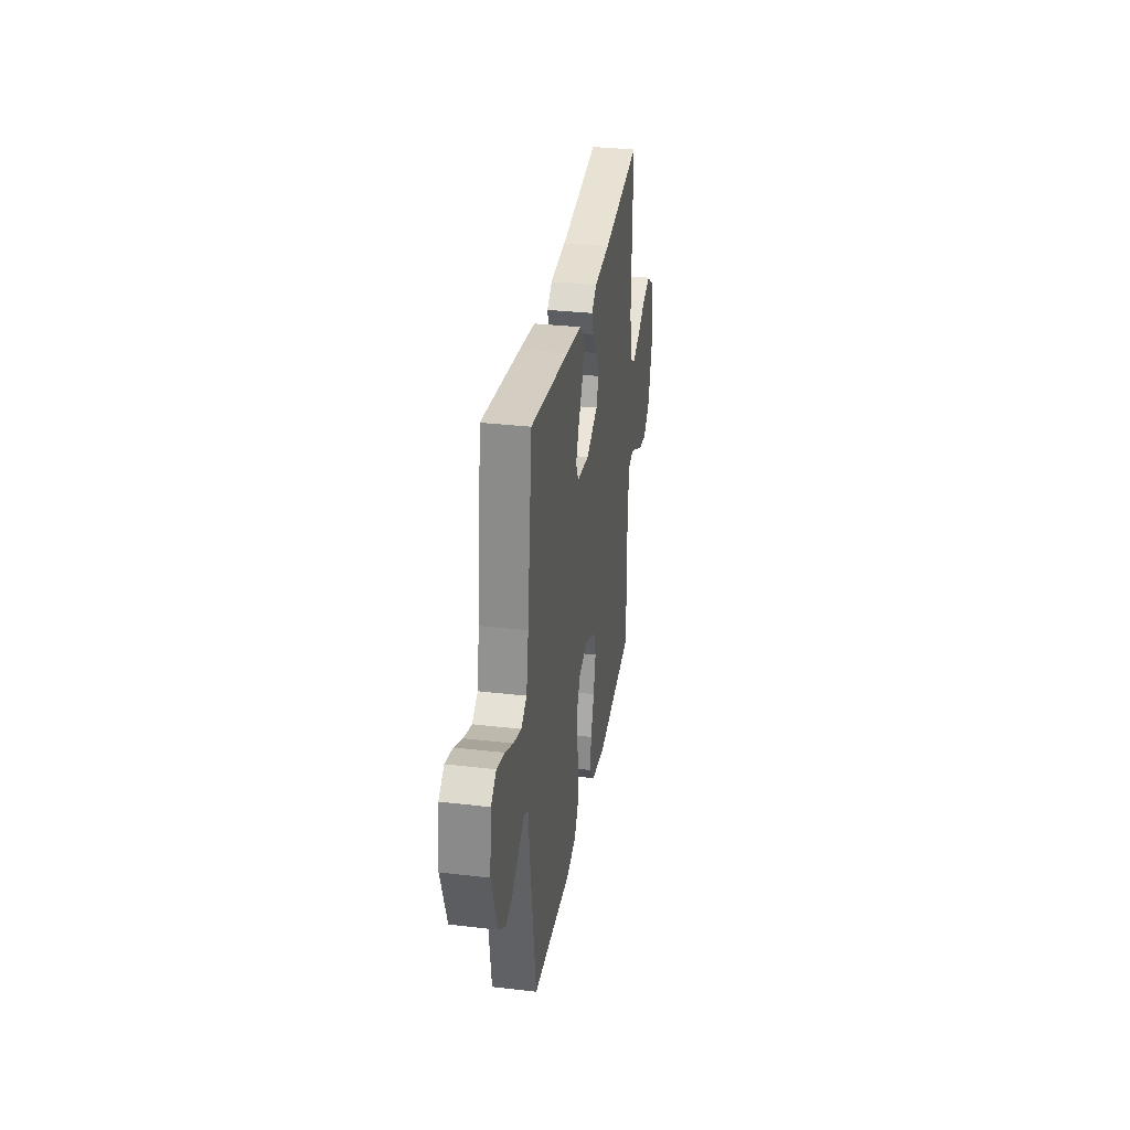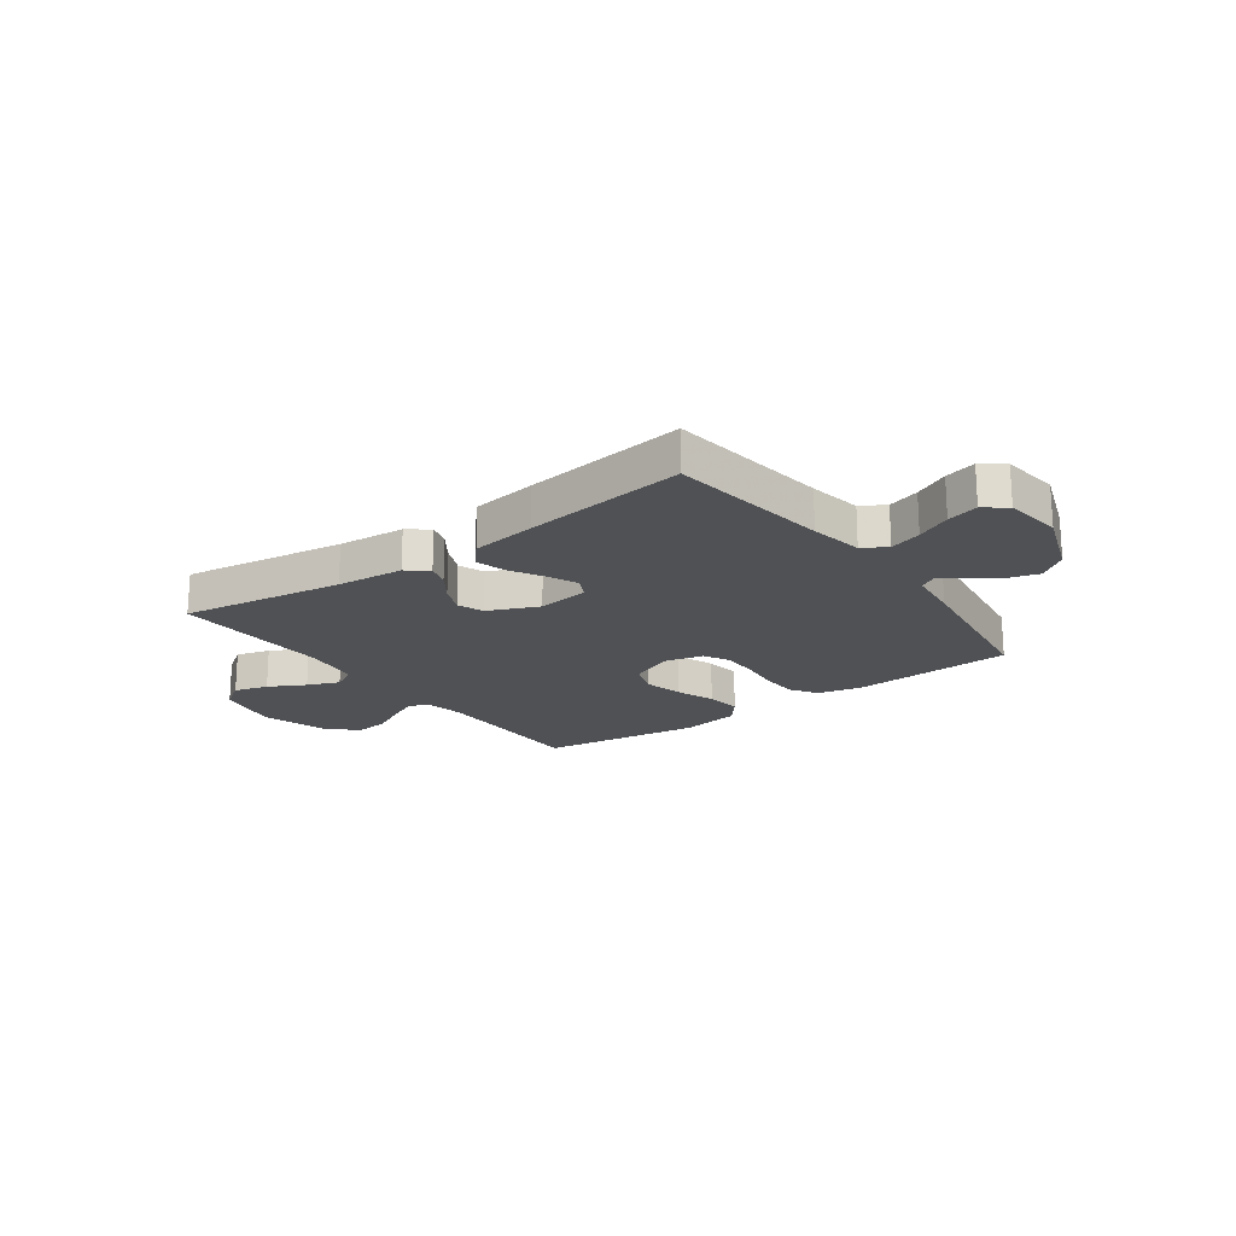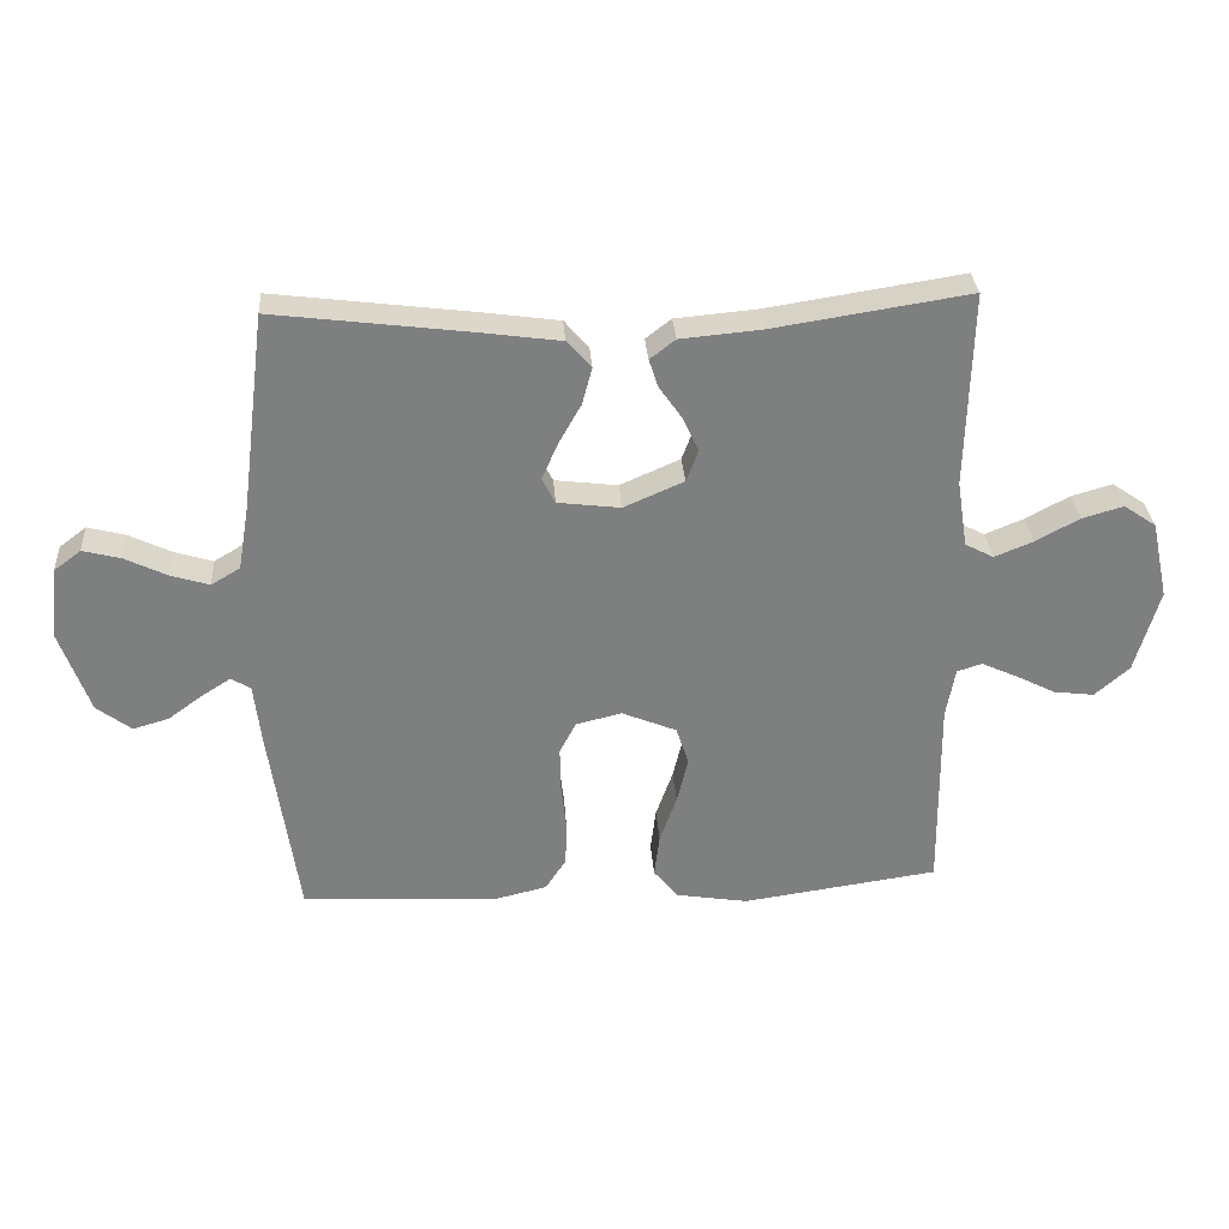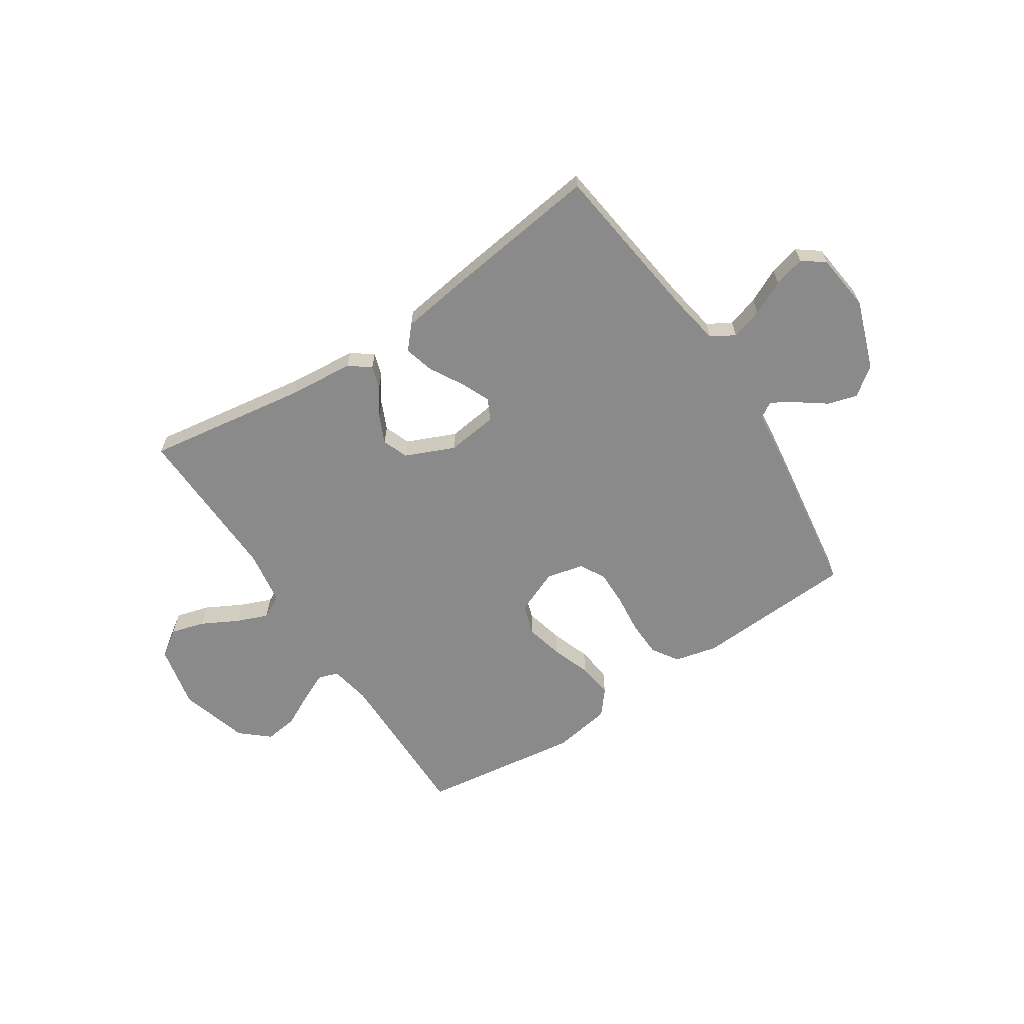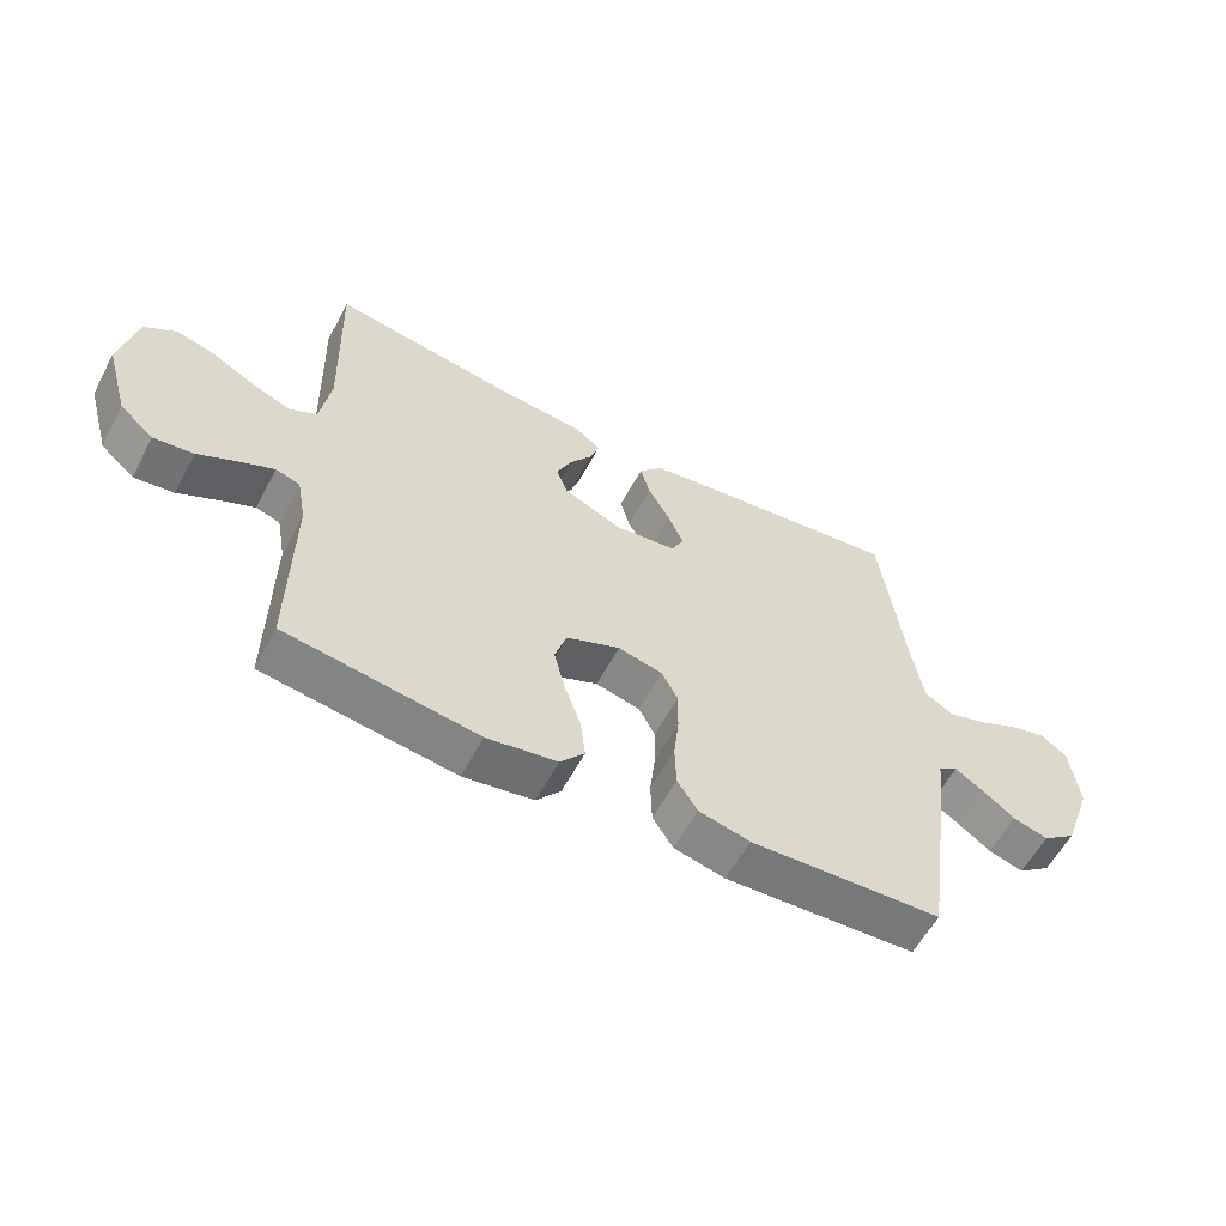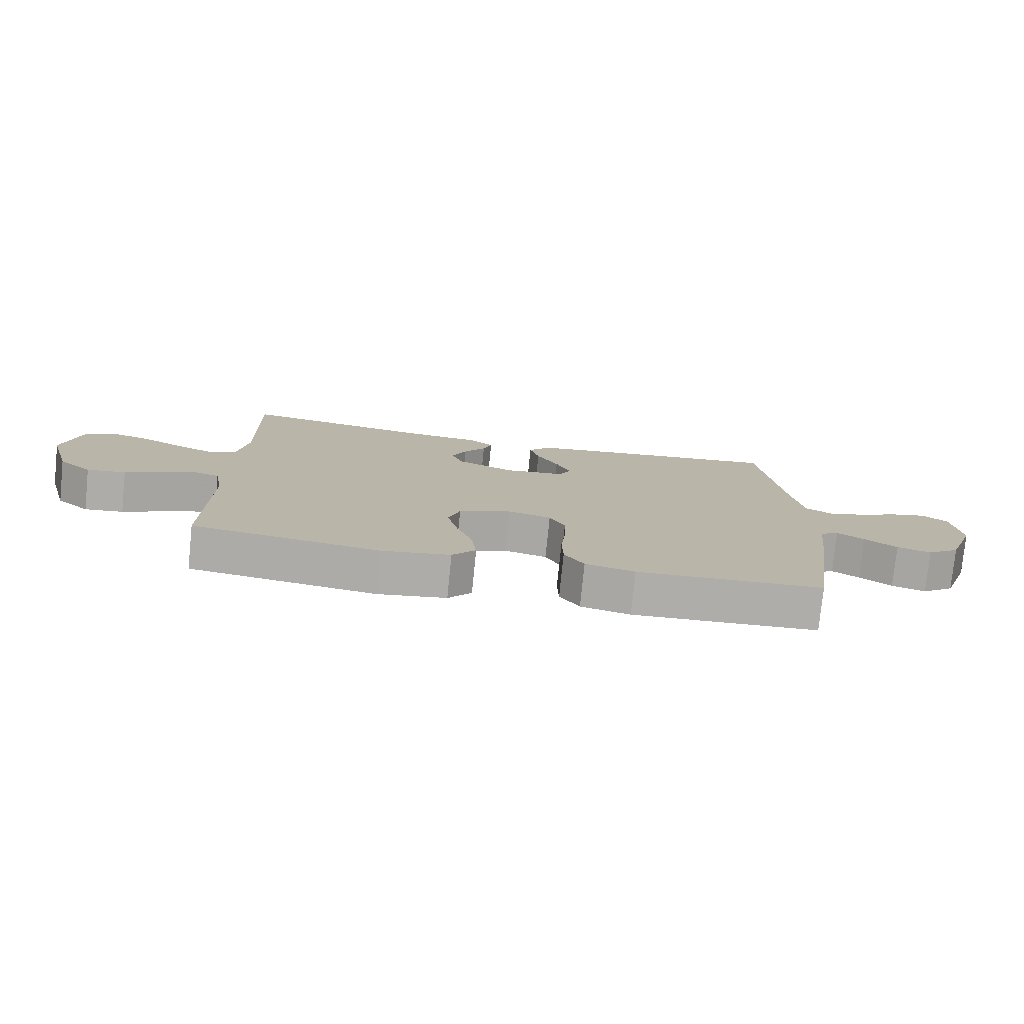
<metadata>
{"format":"obj","ext":"obj","renderer":"f3d","projection":"perspective","resolution":1024,"background":"white","views":[{"elev":31.8,"azim":99.3,"up":"+Z"},{"elev":-19.5,"azim":36.2,"up":"+Y"},{"elev":30.7,"azim":175.9,"up":"+Z"},{"elev":-63.6,"azim":33.4,"up":"+Y"},{"elev":-58.6,"azim":-28.0,"up":"+Z"},{"elev":-77.3,"azim":-5.8,"up":"+Z"}]}
</metadata>
<code>
v -0.5 0.07 -0.5
v -0.497 0.07 -0.2
v -0.511 0.07 -0.123
v -0.549 0.07 -0.111
v -0.604 0.07 -0.136
v -0.665 0.07 -0.167
v -0.727 0.07 -0.175
v -0.78 0.07 -0.129
v -0.817 0.07 0
v -0.791 0.07 0.119
v -0.741 0.07 0.153
v -0.678 0.07 0.135
v -0.611 0.07 0.099
v -0.552 0.07 0.075
v -0.508 0.07 0.098
v -0.492 0.07 0.2
v -0.5 0.07 0.5
v -0.2 0.07 0.454
v -0.076 0.07 0.443
v -0.037 0.07 0.413
v -0.051 0.07 0.37
v -0.086 0.07 0.32
v -0.11 0.07 0.267
v -0.092 0.07 0.219
v 0 0.07 0.179
v 0.096 0.07 0.191
v 0.116 0.07 0.23
v 0.092 0.07 0.285
v 0.057 0.07 0.347
v 0.042 0.07 0.403
v 0.079 0.07 0.445
v 0.2 0.07 0.462
v 0.5 0.07 0.5
v 0.538 0.07 0.2
v 0.555 0.07 0.101
v 0.599 0.07 0.075
v 0.658 0.07 0.093
v 0.722 0.07 0.124
v 0.78 0.07 0.139
v 0.821 0.07 0.108
v 0.834 0.07 0
v 0.788 0.07 -0.129
v 0.735 0.07 -0.169
v 0.68 0.07 -0.153
v 0.628 0.07 -0.115
v 0.584 0.07 -0.087
v 0.554 0.07 -0.105
v 0.543 0.07 -0.2
v 0.5 0.07 -0.5
v 0.2 0.07 -0.516
v 0.12 0.07 -0.497
v 0.088 0.07 -0.448
v 0.086 0.07 -0.38
v 0.094 0.07 -0.307
v 0.095 0.07 -0.24
v 0.07 0.07 -0.192
v 0 0.07 -0.175
v -0.084 0.07 -0.21
v -0.103 0.07 -0.268
v -0.086 0.07 -0.339
v -0.06 0.07 -0.412
v -0.052 0.07 -0.478
v -0.09 0.07 -0.524
v -0.2 0.07 -0.542
v -0.5 0 -0.5
v -0.497 0 -0.2
v -0.511 0 -0.123
v -0.549 0 -0.111
v -0.604 0 -0.136
v -0.665 0 -0.167
v -0.727 0 -0.175
v -0.78 0 -0.129
v -0.817 0 0
v -0.791 0 0.119
v -0.741 0 0.153
v -0.678 0 0.135
v -0.611 0 0.099
v -0.552 0 0.075
v -0.508 0 0.098
v -0.492 0 0.2
v -0.5 0 0.5
v -0.2 0 0.454
v -0.076 0 0.443
v -0.037 0 0.413
v -0.051 0 0.37
v -0.086 0 0.32
v -0.11 0 0.267
v -0.092 0 0.219
v 0 0 0.179
v 0.096 0 0.191
v 0.116 0 0.23
v 0.092 0 0.285
v 0.057 0 0.347
v 0.042 0 0.403
v 0.079 0 0.445
v 0.2 0 0.462
v 0.5 0 0.5
v 0.538 0 0.2
v 0.555 0 0.101
v 0.599 0 0.075
v 0.658 0 0.093
v 0.722 0 0.124
v 0.78 0 0.139
v 0.821 0 0.108
v 0.834 0 0
v 0.788 0 -0.129
v 0.735 0 -0.169
v 0.68 0 -0.153
v 0.628 0 -0.115
v 0.584 0 -0.087
v 0.554 0 -0.105
v 0.543 0 -0.2
v 0.5 0 -0.5
v 0.2 0 -0.516
v 0.12 0 -0.497
v 0.088 0 -0.448
v 0.086 0 -0.38
v 0.094 0 -0.307
v 0.095 0 -0.24
v 0.07 0 -0.192
v 0 0 -0.175
v -0.084 0 -0.21
v -0.103 0 -0.268
v -0.086 0 -0.339
v -0.06 0 -0.412
v -0.052 0 -0.478
v -0.09 0 -0.524
v -0.2 0 -0.542
f 63 64 1 2
f 60 61 62 63
f 59 60 63 2
f 58 59 2 3
f 57 58 3 4
f 51 52 53 54
f 51 54 55
f 50 51 55
f 47 48 49 50
f 47 50 55
f 46 47 55 56
f 42 43 44 45
f 42 45 46
f 41 42 46
f 37 38 39 40
f 36 37 40 41
f 31 32 33 34
f 31 34 35
f 28 29 30 31
f 27 28 31 35
f 26 27 35 36
f 19 20 21 22
f 18 19 22 23
f 16 17 18 23
f 15 16 23 24
f 10 11 12 13
f 10 13 14
f 9 10 14
f 8 9 14
f 5 6 7 8
f 4 5 8 14
f 57 4 14 15
f 25 26 36 41
f 25 41 46 56
f 25 56 57
f 15 24 25 57
f 66 65 128 127
f 127 126 125 124
f 66 127 124 123
f 67 66 123 122
f 68 67 122 121
f 118 117 116 115
f 119 118 115
f 119 115 114
f 114 113 112 111
f 119 114 111
f 120 119 111 110
f 109 108 107 106
f 110 109 106
f 110 106 105
f 104 103 102 101
f 105 104 101 100
f 98 97 96 95
f 99 98 95
f 95 94 93 92
f 99 95 92 91
f 100 99 91 90
f 86 85 84 83
f 87 86 83 82
f 87 82 81 80
f 88 87 80 79
f 77 76 75 74
f 78 77 74
f 78 74 73
f 78 73 72
f 72 71 70 69
f 78 72 69 68
f 79 78 68 121
f 105 100 90 89
f 120 110 105 89
f 121 120 89
f 121 89 88 79
f 1 65 66 2
f 2 66 67 3
f 3 67 68 4
f 4 68 69 5
f 5 69 70 6
f 6 70 71 7
f 7 71 72 8
f 8 72 73 9
f 9 73 74 10
f 10 74 75 11
f 11 75 76 12
f 12 76 77 13
f 13 77 78 14
f 14 78 79 15
f 15 79 80 16
f 16 80 81 17
f 17 81 82 18
f 18 82 83 19
f 19 83 84 20
f 20 84 85 21
f 21 85 86 22
f 22 86 87 23
f 23 87 88 24
f 24 88 89 25
f 25 89 90 26
f 26 90 91 27
f 27 91 92 28
f 28 92 93 29
f 29 93 94 30
f 30 94 95 31
f 31 95 96 32
f 32 96 97 33
f 33 97 98 34
f 34 98 99 35
f 35 99 100 36
f 36 100 101 37
f 37 101 102 38
f 38 102 103 39
f 39 103 104 40
f 40 104 105 41
f 41 105 106 42
f 42 106 107 43
f 43 107 108 44
f 44 108 109 45
f 45 109 110 46
f 46 110 111 47
f 47 111 112 48
f 48 112 113 49
f 49 113 114 50
f 50 114 115 51
f 51 115 116 52
f 52 116 117 53
f 53 117 118 54
f 54 118 119 55
f 55 119 120 56
f 56 120 121 57
f 57 121 122 58
f 58 122 123 59
f 59 123 124 60
f 60 124 125 61
f 61 125 126 62
f 62 126 127 63
f 63 127 128 64
f 64 128 65 1

</code>
